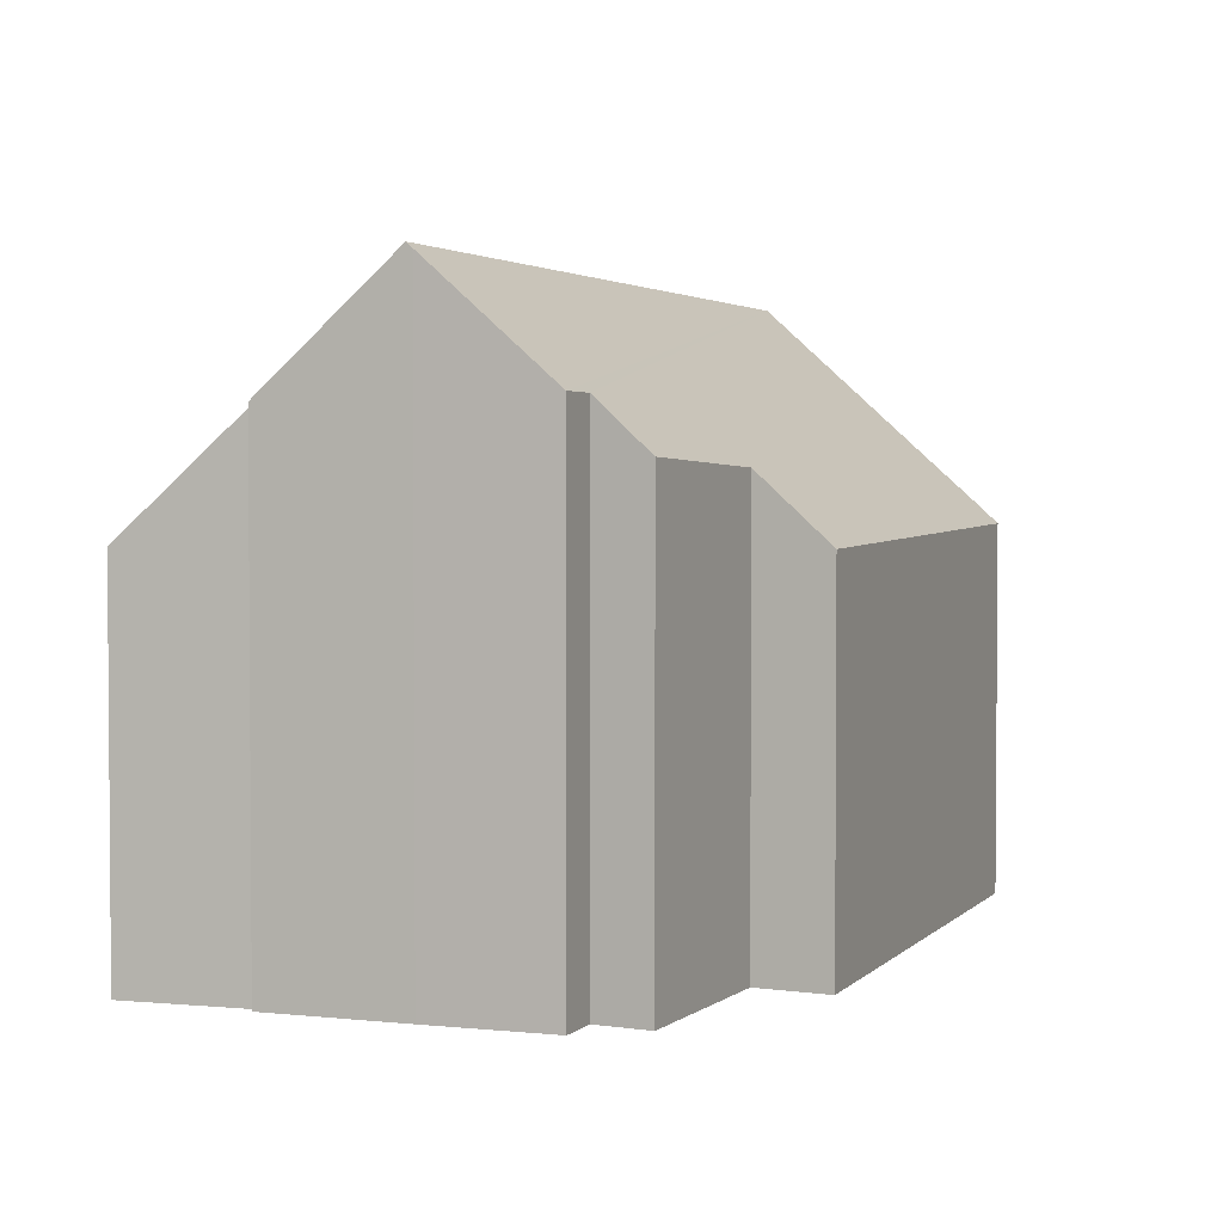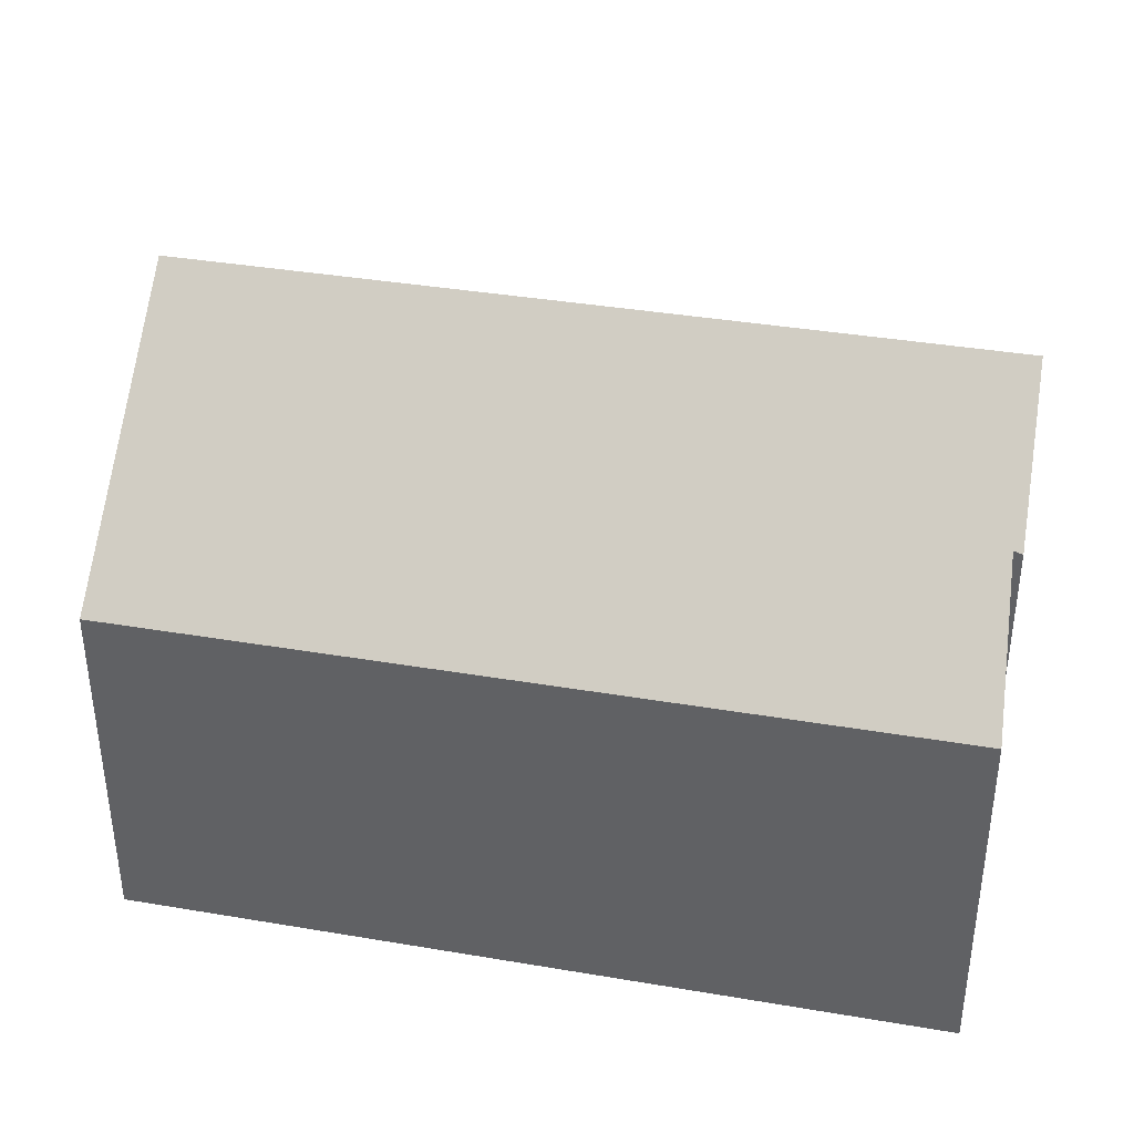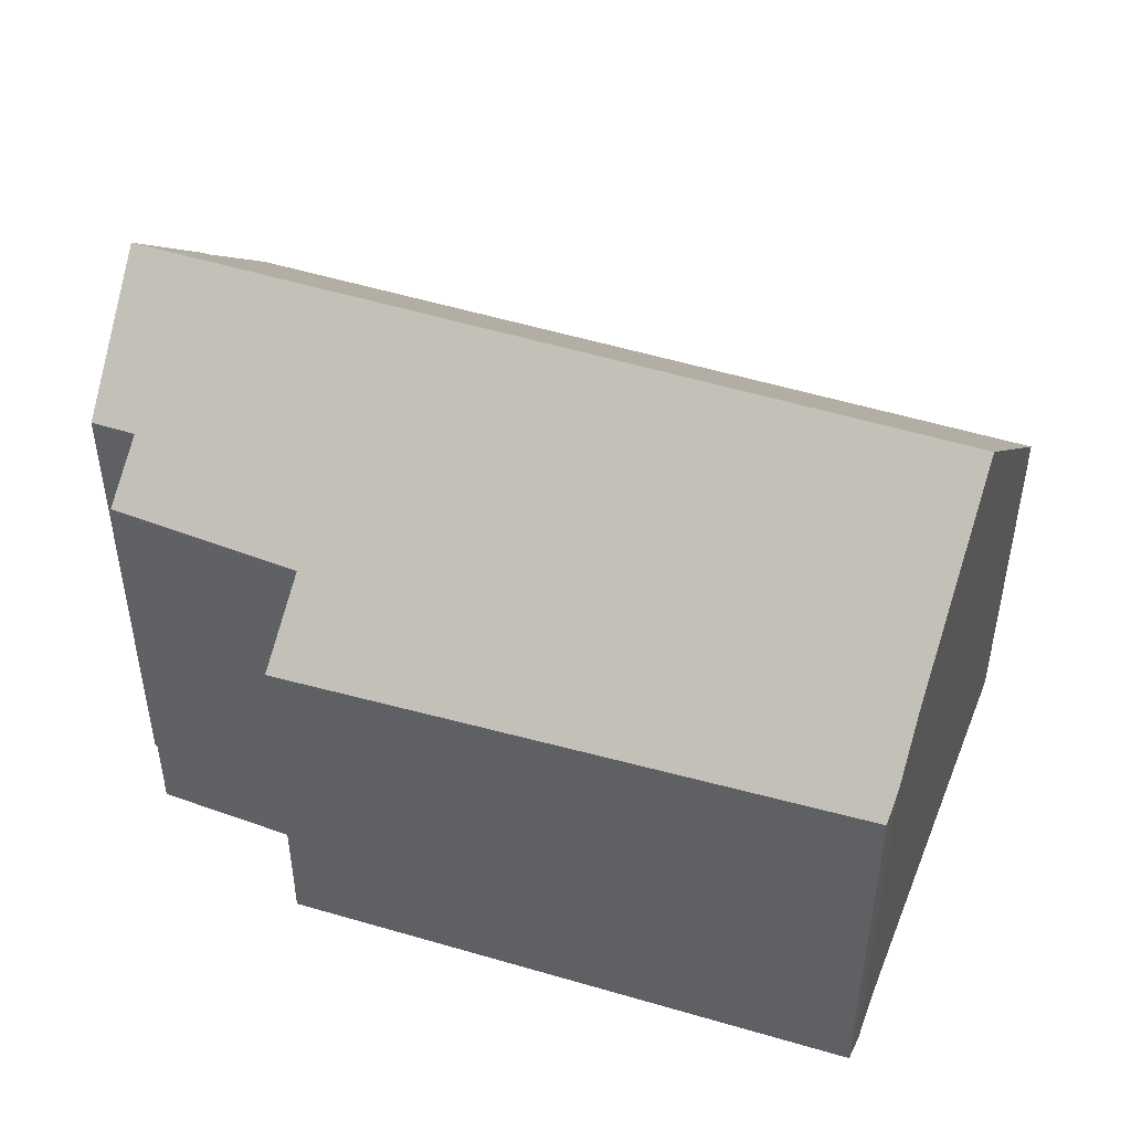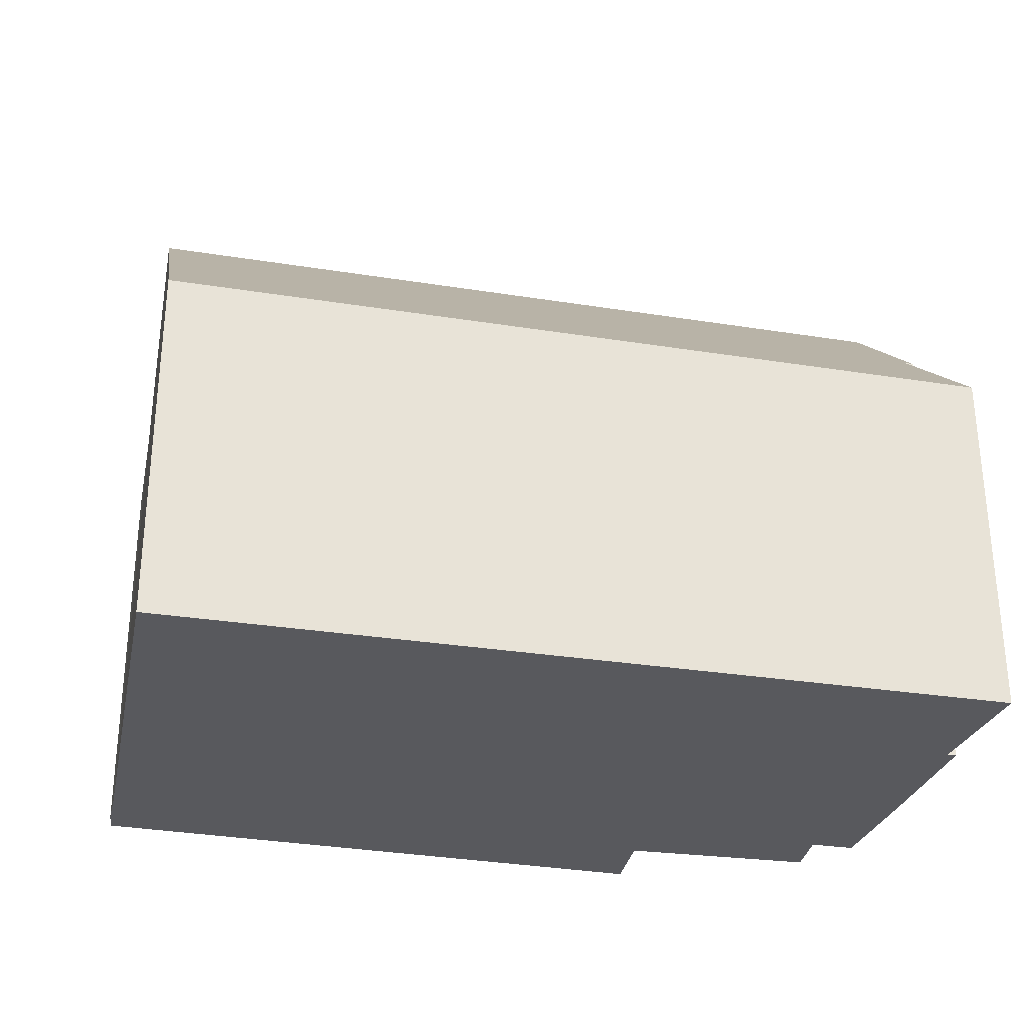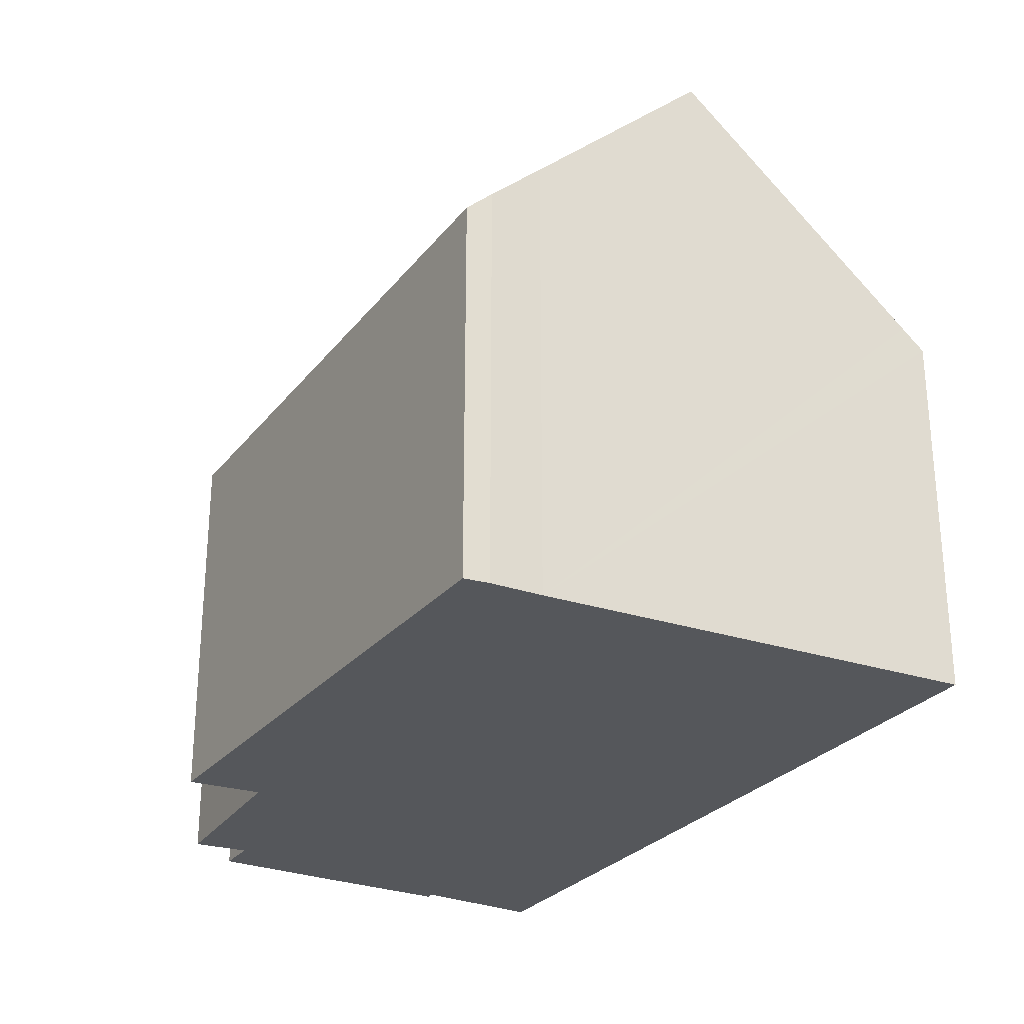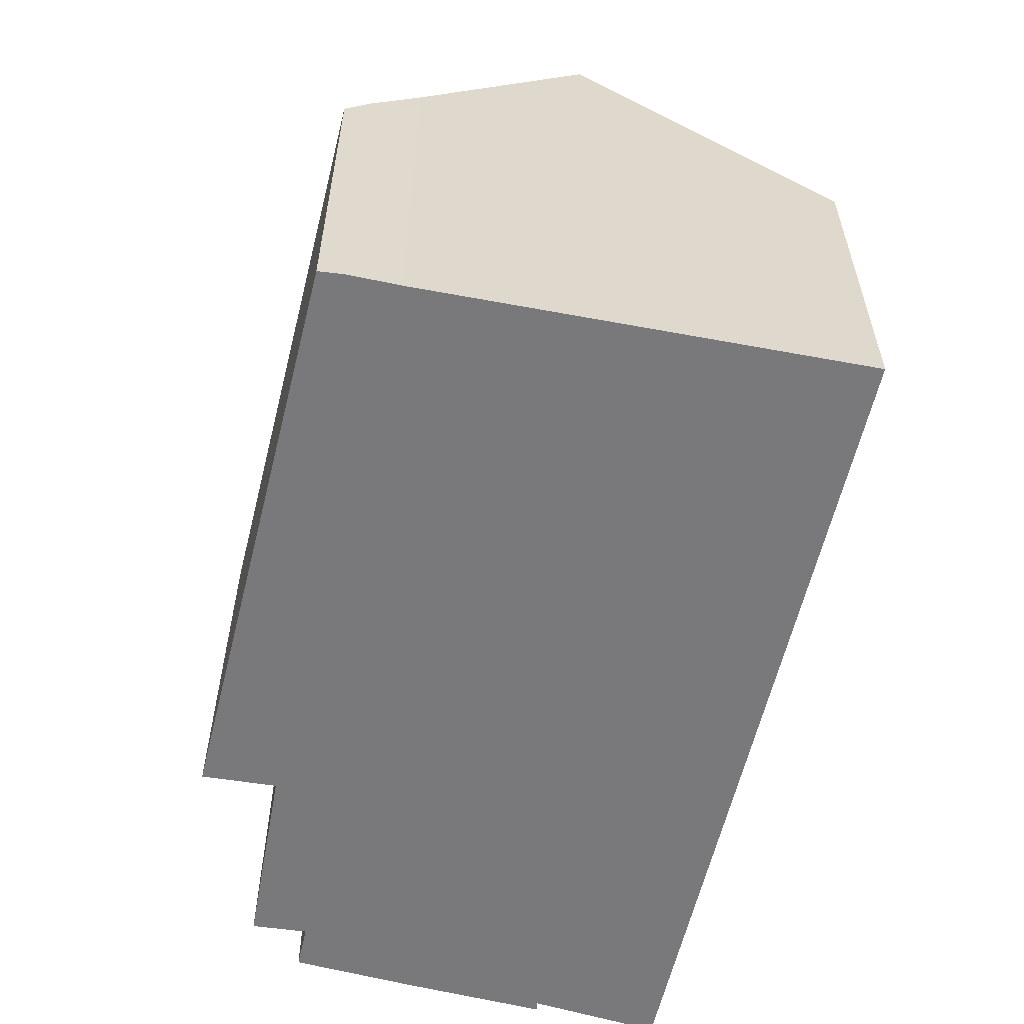
<metadata>
{"format":"obj","ext":"obj","renderer":"f3d","projection":"perspective","resolution":1024,"background":"white","views":[{"elev":2.6,"azim":-76.7,"up":"+Y"},{"elev":37.9,"azim":-177.3,"up":"+Y"},{"elev":47.1,"azim":10.4,"up":"+Y"},{"elev":-30.1,"azim":157.4,"up":"+Y"},{"elev":-26.9,"azim":51.7,"up":"+Y"},{"elev":-57.9,"azim":68.0,"up":"+Y"}]}
</metadata>
<code>
v  17.88 7.866 -4.711
v  0.816 9.816 -5.32
v  17.5 9.596 -2.79
v  1.017 7.458 -7.99
v  17.79 7.458 -5.192
v  17.97 7.458 -5.163
v  0.292 12.23 -2.638
v  16.93 12.23 0.137
v  0.636 9.785 -5.385
v  0.277 12.13 -2.521
v  0 9.889 6.055e-16
v  0.909 9.89 0.15
v  0.639 8.892 1.249
v  4.507 8.757 2.049
v  4.169 7.409 3.539
v  15.94 7.704 5.163
v  16.25 9.08 3.636
v  16.07 8.153 4.67
v  0.277 1.544e-16 -2.521
v  0.636 3.297e-16 -5.385
v  0.292 1.615e-16 -2.638
v  0 0 0
v  0.909 -9.185e-18 0.15
v  0.639 -7.648e-17 1.249
v  4.507 -1.255e-16 2.049
v  4.169 -2.167e-16 3.539
v  0.816 3.258e-16 -5.32
v  1.017 4.892e-16 -7.99
v  15.94 -3.161e-16 5.163
v  16.07 -2.86e-16 4.67
v  16.25 -2.226e-16 3.636
v  17.97 3.161e-16 -5.163
v  16.93 -8.389e-18 0.137
v  17.5 1.708e-16 -2.79
v  17.88 2.885e-16 -4.711
v  17.79 3.179e-16 -5.192
g defaultobject
f 1 2 3
f 2 1 4
f 4 1 5
f 5 1 6
f 3 7 8
f 7 3 2
f 7 2 9
f 10 8 7
f 8 10 11
f 8 11 12
f 8 12 13
f 8 13 14
f 8 14 15
f 8 15 16
f 8 16 17
f 17 16 18
f 9 10 7
f 10 9 19
f 19 9 20
f 19 20 21
f 19 11 10
f 11 19 22
f 23 13 12
f 13 23 24
f 25 15 14
f 15 25 26
f 4 27 2
f 27 4 28
f 11 23 12
f 23 11 22
f 24 14 13
f 14 24 25
f 15 29 16
f 29 15 26
f 16 30 18
f 30 16 29
f 18 31 17
f 31 18 30
f 17 3 8
f 3 17 31
f 3 31 1
f 1 31 6
f 6 31 32
f 32 31 33
f 32 33 34
f 32 34 35
f 32 5 6
f 5 32 4
f 4 32 28
f 28 32 36
f 27 9 2
f 9 27 20
f 20 27 21
f 26 30 29
f 30 26 31
f 31 26 33
f 33 26 34
f 34 26 35
f 35 26 25
f 35 25 32
f 32 25 24
f 32 24 36
f 36 24 23
f 36 23 28
f 28 23 27
f 27 23 22
f 27 22 19
f 27 19 21

</code>
